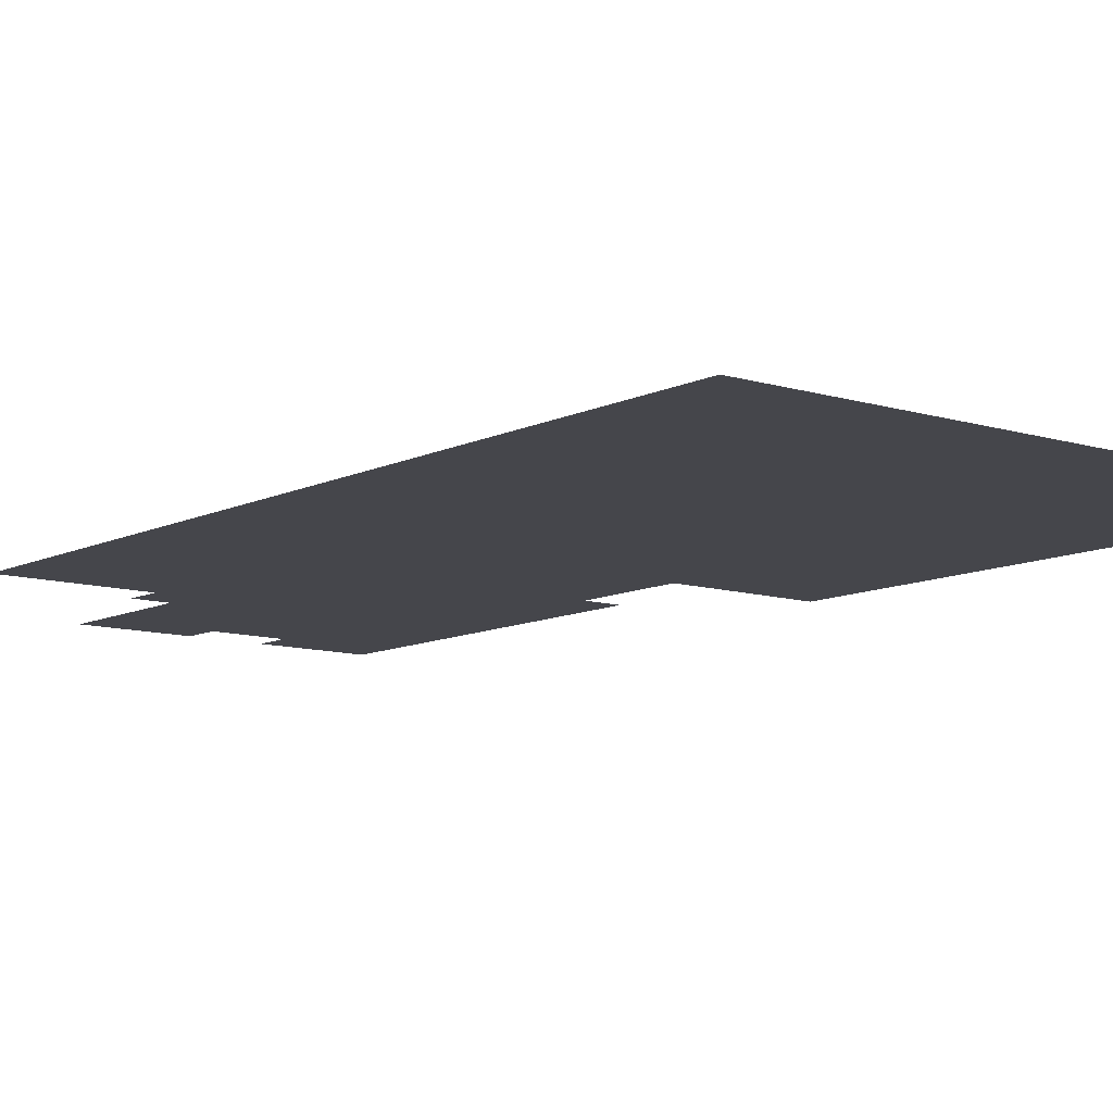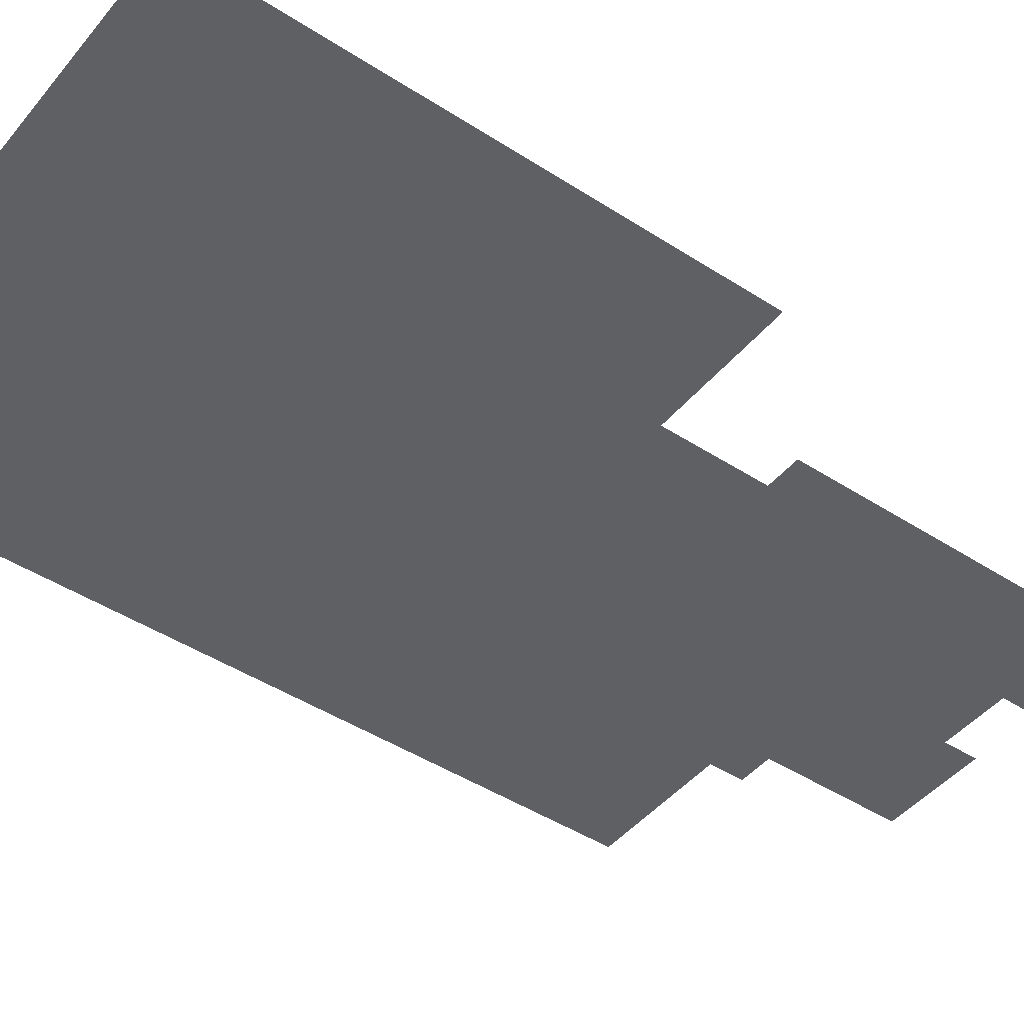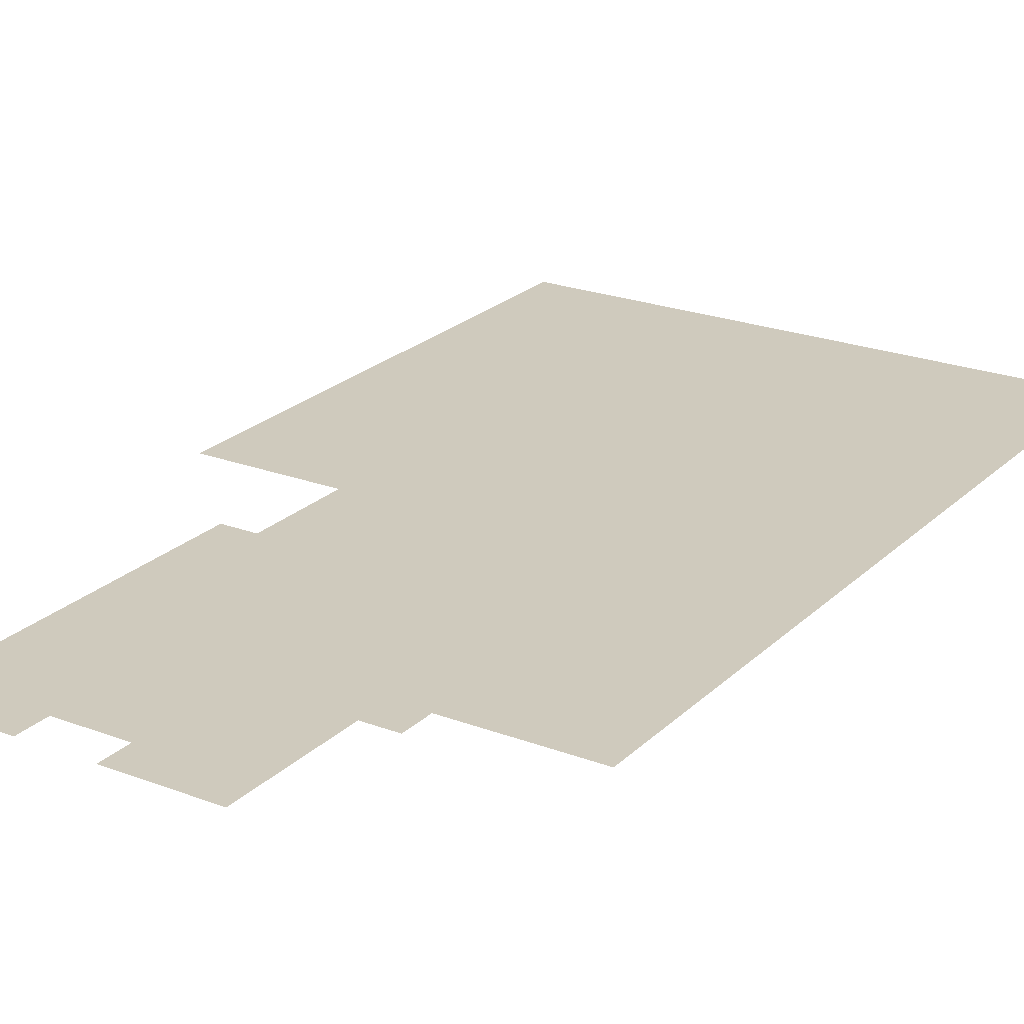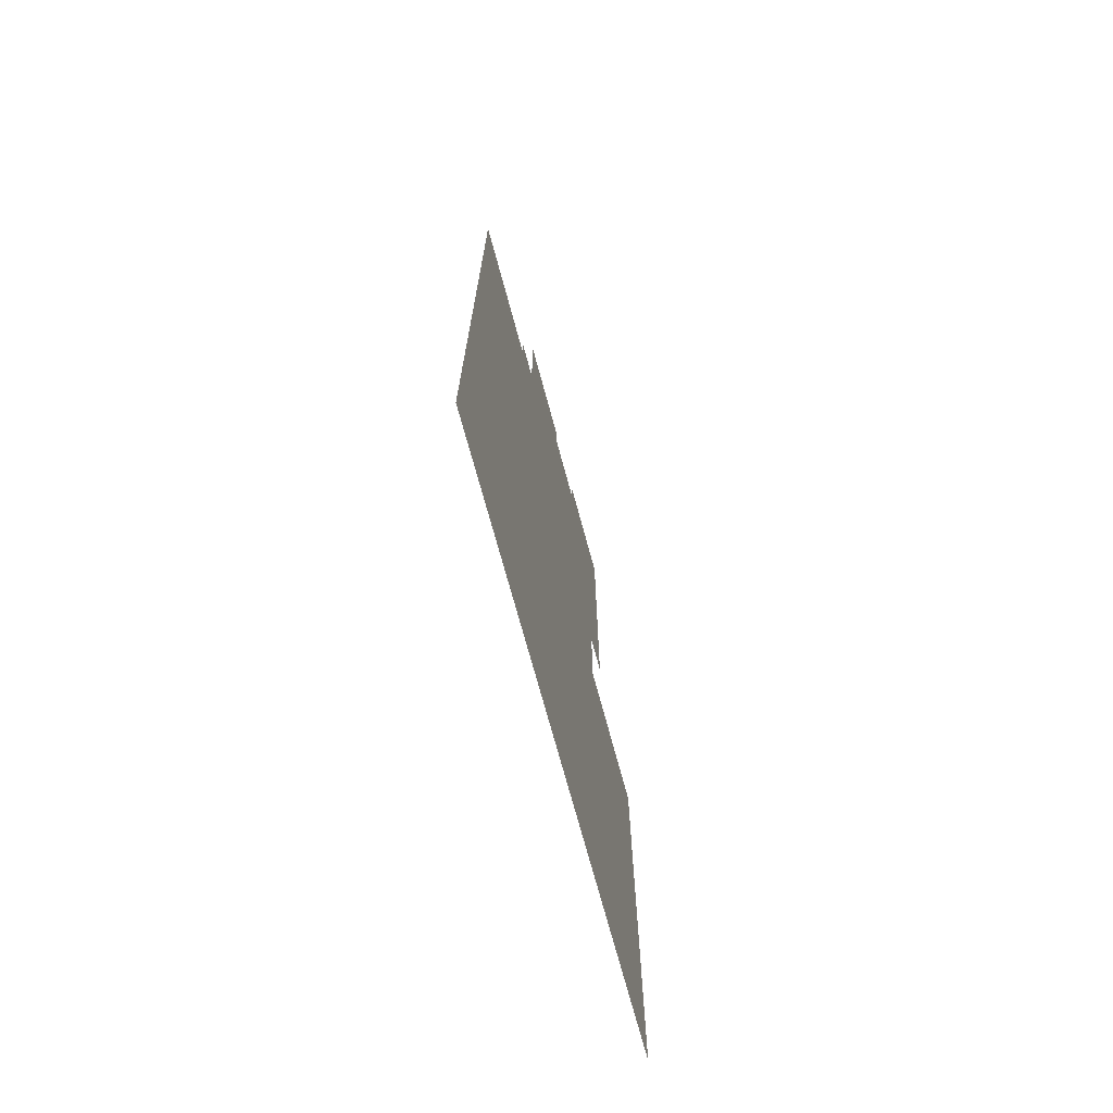
<metadata>
{"format":"obj","ext":"obj","renderer":"f3d","projection":"perspective","resolution":1024,"background":"white","views":[{"elev":-10.0,"azim":-38.6,"up":"+Z"},{"elev":-45.3,"azim":53.2,"up":"+Z"},{"elev":23.0,"azim":-147.2,"up":"+Z"},{"elev":-72.7,"azim":-74.8,"up":"+Y"}]}
</metadata>
<code>
v -3328 -704 0
v -3392 -704 0
v -3392 -640 0
v -3328 -640 0
v -3456 -704 0
v -3456 -640 0
v -3264 -768 0
v -3328 -768 0
v -3264 -704 0
v -3392 -768 0
v -3456 -768 0
v -3520 -768 0
v -3520 -704 0
v -3264 -832 0
v -3328 -832 0
v -3392 -832 0
v -3456 -832 0
v -3520 -832 0
v -3264 -896 0
v -3328 -896 0
v -3392 -896 0
v -3456 -896 0
v -3520 -896 0
v -3264 -960 0
v -3328 -960 0
v -3392 -960 0
v -3456 -960 0
v -3520 -960 0
v -3264 -1024 0
v -3328 -1024 0
v -3392 -1024 0
v -3456 -1024 0
v -3520 -1024 0
v -3584 -1024 0
v -3584 -960 0
v -3264 -1088 0
v -3328 -1088 0
v -3392 -1088 0
v -3456 -1088 0
v -3520 -1088 0
v -3584 -1088 0
v -3648 -1088 0
v -3648 -1024 0
v -3712 -1088 0
v -3712 -1024 0
v -3776 -1088 0
v -3776 -1024 0
v -3840 -1088 0
v -3840 -1024 0
v -3904 -1088 0
v -3904 -1024 0
v -3968 -1088 0
v -3968 -1024 0
v -3264 -1152 0
v -3328 -1152 0
v -3392 -1152 0
v -3456 -1152 0
v -3520 -1152 0
v -3584 -1152 0
v -3648 -1152 0
v -3712 -1152 0
v -3776 -1152 0
v -3840 -1152 0
v -3904 -1152 0
v -3968 -1152 0
v -3200 -1216 0
v -3264 -1216 0
v -3200 -1152 0
v -3328 -1216 0
v -3392 -1216 0
v -3456 -1216 0
v -3520 -1216 0
v -3584 -1216 0
v -3648 -1216 0
v -3712 -1216 0
v -3776 -1216 0
v -3840 -1216 0
v -3904 -1216 0
v -3968 -1216 0
v -3200 -1280 0
v -3264 -1280 0
v -3328 -1280 0
v -3392 -1280 0
v -3456 -1280 0
v -3520 -1280 0
v -3584 -1280 0
v -3648 -1280 0
v -3712 -1280 0
v -3776 -1280 0
v -3840 -1280 0
v -3904 -1280 0
v -3968 -1280 0
v -3200 -1344 0
v -3264 -1344 0
v -3328 -1344 0
v -3392 -1344 0
v -3456 -1344 0
v -3520 -1344 0
v -3584 -1344 0
v -3648 -1344 0
v -3712 -1344 0
v -3776 -1344 0
v -3840 -1344 0
v -3904 -1344 0
v -3968 -1344 0
v -3200 -1408 0
v -3264 -1408 0
v -3328 -1408 0
v -3392 -1408 0
v -3456 -1408 0
v -3520 -1408 0
v -3584 -1408 0
v -3648 -1408 0
v -3712 -1408 0
v -3776 -1408 0
v -3840 -1408 0
v -3904 -1408 0
v -3968 -1408 0
v -3136 -640 0
v -3200 -640 0
v -3200 -576 0
v -3136 -576 0
v -3264 -640 0
v -3264 -576 0
v -3328 -576 0
v -3520 -640 0
v -3520 -576 0
v -3456 -576 0
v -3584 -640 0
v -3584 -576 0
v -3648 -640 0
v -3648 -576 0
v -3136 -704 0
v -3200 -704 0
v -3584 -704 0
v -3648 -704 0
v -3136 -768 0
v -3200 -768 0
v -3584 -768 0
v -3648 -768 0
v -3136 -832 0
v -3200 -832 0
v -3584 -832 0
v -3648 -832 0
v -3136 -896 0
v -3200 -896 0
v -3584 -896 0
v -3648 -896 0
v -3712 -896 0
v -3712 -832 0
v -3136 -960 0
v -3200 -960 0
v -3648 -960 0
v -3712 -960 0
v -3776 -960 0
v -3776 -896 0
v -3840 -960 0
v -3840 -896 0
v -3904 -960 0
v -3904 -896 0
v -3968 -960 0
v -3968 -896 0
v -3136 -1024 0
v -3200 -1024 0
v -3136 -1088 0
v -3200 -1088 0
v -3136 -1152 0
v -3136 -1216 0
v -2944 -1472 0
v -3008 -1472 0
v -3008 -1408 0
v -2944 -1408 0
v -3072 -1472 0
v -3072 -1408 0
v -3136 -1472 0
v -3136 -1408 0
v -3200 -1472 0
v -3264 -1472 0
v -3328 -1472 0
v -3392 -1472 0
v -3456 -1472 0
v -3520 -1472 0
v -3584 -1472 0
v -3648 -1472 0
v -3712 -1472 0
v -3776 -1472 0
v -3840 -1472 0
v -3904 -1472 0
v -3968 -1472 0
v -2944 -1536 0
v -3008 -1536 0
v -3072 -1536 0
v -3136 -1536 0
v -3200 -1536 0
v -3264 -1536 0
v -3328 -1536 0
v -3392 -1536 0
v -3456 -1536 0
v -3520 -1536 0
v -3584 -1536 0
v -3648 -1536 0
v -3712 -1536 0
v -3776 -1536 0
v -3840 -1536 0
v -3904 -1536 0
v -3968 -1536 0
v -2944 -1600 0
v -3008 -1600 0
v -3072 -1600 0
v -3136 -1600 0
v -3200 -1600 0
v -3264 -1600 0
v -3328 -1600 0
v -3392 -1600 0
v -3456 -1600 0
v -3520 -1600 0
v -3584 -1600 0
v -3648 -1600 0
v -3712 -1600 0
v -3776 -1600 0
v -3840 -1600 0
v -3904 -1600 0
v -3968 -1600 0
v -2944 -1664 0
v -3008 -1664 0
v -3072 -1664 0
v -3136 -1664 0
v -3200 -1664 0
v -3264 -1664 0
v -3328 -1664 0
v -3392 -1664 0
v -3456 -1664 0
v -3520 -1664 0
v -3584 -1664 0
v -3648 -1664 0
v -3712 -1664 0
v -3776 -1664 0
v -3840 -1664 0
v -3904 -1664 0
v -3968 -1664 0
v -2944 -1728 0
v -3008 -1728 0
v -3072 -1728 0
v -3136 -1728 0
v -3200 -1728 0
v -3264 -1728 0
v -3328 -1728 0
v -3392 -1728 0
v -3456 -1728 0
v -3520 -1728 0
v -3584 -1728 0
v -3648 -1728 0
v -3712 -1728 0
v -3776 -1728 0
v -3840 -1728 0
v -3904 -1728 0
v -3968 -1728 0
v -2944 -1792 0
v -3008 -1792 0
v -3072 -1792 0
v -3136 -1792 0
v -3200 -1792 0
v -3264 -1792 0
v -3328 -1792 0
v -3392 -1792 0
v -3456 -1792 0
v -3520 -1792 0
v -3584 -1792 0
v -3648 -1792 0
v -3712 -1792 0
v -3776 -1792 0
v -3840 -1792 0
v -3904 -1792 0
v -3968 -1792 0
v -2944 -1856 0
v -3008 -1856 0
v -3072 -1856 0
v -3136 -1856 0
v -3200 -1856 0
v -3264 -1856 0
v -3328 -1856 0
v -3392 -1856 0
v -3456 -1856 0
v -3520 -1856 0
v -3584 -1856 0
v -3648 -1856 0
v -3712 -1856 0
v -3776 -1856 0
v -3840 -1856 0
v -3904 -1856 0
v -3968 -1856 0
v -2944 -1920 0
v -3008 -1920 0
v -3072 -1920 0
v -3136 -1920 0
v -3200 -1920 0
v -3264 -1920 0
v -3328 -1920 0
v -3392 -1920 0
v -3456 -1920 0
v -3520 -1920 0
v -3584 -1920 0
v -3648 -1920 0
v -3712 -1920 0
v -3776 -1920 0
v -3840 -1920 0
v -3904 -1920 0
v -3968 -1920 0
v -2944 -1984 0
v -3008 -1984 0
v -3072 -1984 0
v -3136 -1984 0
v -3200 -1984 0
v -3264 -1984 0
v -3328 -1984 0
v -3392 -1984 0
v -3456 -1984 0
v -3520 -1984 0
v -3584 -1984 0
v -3648 -1984 0
v -3712 -1984 0
v -3776 -1984 0
v -3840 -1984 0
v -3904 -1984 0
v -3968 -1984 0
v -2944 -2048 0
v -3008 -2048 0
v -3072 -2048 0
v -3136 -2048 0
v -3200 -2048 0
v -3264 -2048 0
v -3328 -2048 0
v -3392 -2048 0
v -3456 -2048 0
v -3520 -2048 0
v -3584 -2048 0
v -3648 -2048 0
v -3712 -2048 0
v -3776 -2048 0
v -3840 -2048 0
v -3904 -2048 0
v -3968 -2048 0
v -2944 -2112 0
v -3008 -2112 0
v -3072 -2112 0
v -3136 -2112 0
v -3200 -2112 0
v -3264 -2112 0
v -3328 -2112 0
v -3392 -2112 0
v -3456 -2112 0
v -3520 -2112 0
v -3584 -2112 0
v -3648 -2112 0
v -3712 -2112 0
v -3776 -2112 0
v -3840 -2112 0
v -3904 -2112 0
v -3968 -2112 0
v -2944 -2176 0
v -3008 -2176 0
v -3072 -2176 0
v -3136 -2176 0
v -3200 -2176 0
v -3264 -2176 0
v -3328 -2176 0
v -3392 -2176 0
v -3456 -2176 0
v -3520 -2176 0
v -3584 -2176 0
v -3648 -2176 0
v -3712 -2176 0
v -3776 -2176 0
v -3840 -2176 0
v -3904 -2176 0
v -3968 -2176 0
v -2944 -2240 0
v -3008 -2240 0
v -3072 -2240 0
v -3136 -2240 0
v -3200 -2240 0
v -3264 -2240 0
v -3328 -2240 0
v -3392 -2240 0
v -3456 -2240 0
v -3520 -2240 0
v -3584 -2240 0
v -3648 -2240 0
v -3712 -2240 0
v -3776 -2240 0
v -3840 -2240 0
v -3904 -2240 0
v -3968 -2240 0
v -2944 -2304 0
v -3008 -2304 0
v -3072 -2304 0
v -3136 -2304 0
v -3200 -2304 0
v -3264 -2304 0
v -3328 -2304 0
v -3392 -2304 0
v -3456 -2304 0
v -3520 -2304 0
v -3584 -2304 0
v -3648 -2304 0
v -3712 -2304 0
v -3776 -2304 0
v -3840 -2304 0
v -3904 -2304 0
v -3968 -2304 0
v -2944 -2368 0
v -3008 -2368 0
v -3072 -2368 0
v -3136 -2368 0
v -3200 -2368 0
v -3264 -2368 0
v -3328 -2368 0
v -3392 -2368 0
v -3456 -2368 0
v -3520 -2368 0
v -3584 -2368 0
v -3648 -2368 0
v -3712 -2368 0
v -3776 -2368 0
v -3840 -2368 0
v -3904 -2368 0
v -3968 -2368 0
g mesh_[00]_[00]
f 1 2 3 4
f 2 5 6 3
f 7 8 1 9
f 8 10 2 1
f 10 11 5 2
f 11 12 13 5
f 14 15 8 7
f 15 16 10 8
f 16 17 11 10
f 17 18 12 11
f 19 20 15 14
f 20 21 16 15
f 21 22 17 16
f 22 23 18 17
f 24 25 20 19
f 25 26 21 20
f 26 27 22 21
f 27 28 23 22
f 29 30 25 24
f 30 31 26 25
f 31 32 27 26
f 32 33 28 27
f 33 34 35 28
f 36 37 30 29
f 37 38 31 30
f 38 39 32 31
f 39 40 33 32
f 40 41 34 33
f 41 42 43 34
f 42 44 45 43
f 44 46 47 45
f 46 48 49 47
f 48 50 51 49
f 50 52 53 51
f 54 55 37 36
f 55 56 38 37
f 56 57 39 38
f 57 58 40 39
f 58 59 41 40
f 59 60 42 41
f 60 61 44 42
f 61 62 46 44
f 62 63 48 46
f 63 64 50 48
f 64 65 52 50
f 66 67 54 68
f 67 69 55 54
f 69 70 56 55
f 70 71 57 56
f 71 72 58 57
f 72 73 59 58
f 73 74 60 59
f 74 75 61 60
f 75 76 62 61
f 76 77 63 62
f 77 78 64 63
f 78 79 65 64
f 80 81 67 66
f 81 82 69 67
f 82 83 70 69
f 83 84 71 70
f 84 85 72 71
f 85 86 73 72
f 86 87 74 73
f 87 88 75 74
f 88 89 76 75
f 89 90 77 76
f 90 91 78 77
f 91 92 79 78
f 93 94 81 80
f 94 95 82 81
f 95 96 83 82
f 96 97 84 83
f 97 98 85 84
f 98 99 86 85
f 99 100 87 86
f 100 101 88 87
f 101 102 89 88
f 102 103 90 89
f 103 104 91 90
f 104 105 92 91
f 106 107 94 93
f 107 108 95 94
f 108 109 96 95
f 109 110 97 96
f 110 111 98 97
f 111 112 99 98
f 112 113 100 99
f 113 114 101 100
f 114 115 102 101
f 115 116 103 102
f 116 117 104 103
f 117 118 105 104
g mesh_[01]_[00]
f 119 120 121 122
f 120 123 124 121
f 123 4 125 124
f 6 126 127 128
f 126 129 130 127
f 129 131 132 130
f 133 134 120 119
f 134 9 123 120
f 9 1 4 123
f 5 13 126 6
f 13 135 129 126
f 135 136 131 129
f 137 138 134 133
f 138 7 9 134
f 12 139 135 13
f 139 140 136 135
f 141 142 138 137
f 142 14 7 138
f 18 143 139 12
f 143 144 140 139
f 145 146 142 141
f 146 19 14 142
f 23 147 143 18
f 147 148 144 143
f 148 149 150 144
f 151 152 146 145
f 152 24 19 146
f 28 35 147 23
f 35 153 148 147
f 153 154 149 148
f 154 155 156 149
f 155 157 158 156
f 157 159 160 158
f 159 161 162 160
f 163 164 152 151
f 164 29 24 152
f 30 31 26 25
f 31 32 27 26
f 33 34 35 28
f 34 43 153 35
f 43 45 154 153
f 45 47 155 154
f 47 49 157 155
f 49 51 159 157
f 51 53 161 159
f 165 166 164 163
f 166 36 29 164
f 167 68 166 165
f 68 54 36 166
f 168 66 68 167
f 66 67 54 68
f 111 112 99 98
f 112 113 100 99
f 113 114 101 100
f 169 170 171 172
f 170 173 174 171
f 173 175 176 174
f 175 177 106 176
f 177 178 107 106
f 178 179 108 107
f 179 180 109 108
f 180 181 110 109
f 181 182 111 110
f 182 183 112 111
f 183 184 113 112
f 184 185 114 113
f 185 186 115 114
f 186 187 116 115
f 187 188 117 116
f 188 189 118 117
f 190 191 170 169
f 191 192 173 170
f 192 193 175 173
f 193 194 177 175
f 194 195 178 177
f 195 196 179 178
f 196 197 180 179
f 197 198 181 180
f 198 199 182 181
f 199 200 183 182
f 200 201 184 183
f 201 202 185 184
f 202 203 186 185
f 203 204 187 186
f 204 205 188 187
f 205 206 189 188
f 207 208 191 190
f 208 209 192 191
f 209 210 193 192
f 210 211 194 193
f 211 212 195 194
f 212 213 196 195
f 213 214 197 196
f 214 215 198 197
f 215 216 199 198
f 216 217 200 199
f 217 218 201 200
f 218 219 202 201
f 219 220 203 202
f 220 221 204 203
f 221 222 205 204
f 222 223 206 205
f 224 225 208 207
f 225 226 209 208
f 226 227 210 209
f 227 228 211 210
f 228 229 212 211
f 229 230 213 212
f 230 231 214 213
f 231 232 215 214
f 232 233 216 215
f 233 234 217 216
f 234 235 218 217
f 235 236 219 218
f 236 237 220 219
f 237 238 221 220
f 238 239 222 221
f 239 240 223 222
f 241 242 225 224
f 242 243 226 225
f 243 244 227 226
f 244 245 228 227
f 245 246 229 228
f 246 247 230 229
f 247 248 231 230
f 248 249 232 231
f 249 250 233 232
f 250 251 234 233
f 251 252 235 234
f 252 253 236 235
f 253 254 237 236
f 254 255 238 237
f 255 256 239 238
f 256 257 240 239
f 258 259 242 241
f 259 260 243 242
f 260 261 244 243
f 261 262 245 244
f 262 263 246 245
f 263 264 247 246
f 264 265 248 247
f 265 266 249 248
f 266 267 250 249
f 267 268 251 250
f 268 269 252 251
f 269 270 253 252
f 270 271 254 253
f 271 272 255 254
f 272 273 256 255
f 273 274 257 256
f 275 276 259 258
f 276 277 260 259
f 277 278 261 260
f 278 279 262 261
f 279 280 263 262
f 280 281 264 263
f 281 282 265 264
f 282 283 266 265
f 283 284 267 266
f 284 285 268 267
f 285 286 269 268
f 286 287 270 269
f 287 288 271 270
f 288 289 272 271
f 289 290 273 272
f 290 291 274 273
f 292 293 276 275
f 293 294 277 276
f 294 295 278 277
f 295 296 279 278
f 296 297 280 279
f 297 298 281 280
f 298 299 282 281
f 299 300 283 282
f 300 301 284 283
f 301 302 285 284
f 302 303 286 285
f 303 304 287 286
f 304 305 288 287
f 305 306 289 288
f 306 307 290 289
f 307 308 291 290
f 309 310 293 292
f 310 311 294 293
f 311 312 295 294
f 312 313 296 295
f 313 314 297 296
f 314 315 298 297
f 315 316 299 298
f 316 317 300 299
f 317 318 301 300
f 318 319 302 301
f 319 320 303 302
f 320 321 304 303
f 321 322 305 304
f 322 323 306 305
f 323 324 307 306
f 324 325 308 307
f 326 327 310 309
f 327 328 311 310
f 328 329 312 311
f 329 330 313 312
f 330 331 314 313
f 331 332 315 314
f 332 333 316 315
f 333 334 317 316
f 334 335 318 317
f 335 336 319 318
f 336 337 320 319
f 337 338 321 320
f 338 339 322 321
f 339 340 323 322
f 340 341 324 323
f 341 342 325 324
f 343 344 327 326
f 344 345 328 327
f 345 346 329 328
f 346 347 330 329
f 347 348 331 330
f 348 349 332 331
f 349 350 333 332
f 350 351 334 333
f 351 352 335 334
f 352 353 336 335
f 353 354 337 336
f 354 355 338 337
f 355 356 339 338
f 356 357 340 339
f 357 358 341 340
f 358 359 342 341
f 360 361 344 343
f 361 362 345 344
f 362 363 346 345
f 363 364 347 346
f 364 365 348 347
f 365 366 349 348
f 366 367 350 349
f 367 368 351 350
f 368 369 352 351
f 369 370 353 352
f 370 371 354 353
f 371 372 355 354
f 372 373 356 355
f 373 374 357 356
f 374 375 358 357
f 375 376 359 358
f 377 378 361 360
f 378 379 362 361
f 379 380 363 362
f 380 381 364 363
f 381 382 365 364
f 382 383 366 365
f 383 384 367 366
f 384 385 368 367
f 385 386 369 368
f 386 387 370 369
f 387 388 371 370
f 388 389 372 371
f 389 390 373 372
f 390 391 374 373
f 391 392 375 374
f 392 393 376 375
f 394 395 378 377
f 395 396 379 378
f 396 397 380 379
f 397 398 381 380
f 398 399 382 381
f 399 400 383 382
f 400 401 384 383
f 401 402 385 384
f 402 403 386 385
f 403 404 387 386
f 404 405 388 387
f 405 406 389 388
f 406 407 390 389
f 407 408 391 390
f 408 409 392 391
f 409 410 393 392
f 411 412 395 394
f 412 413 396 395
f 413 414 397 396
f 414 415 398 397
f 415 416 399 398
f 416 417 400 399
f 417 418 401 400
f 418 419 402 401
f 419 420 403 402
f 420 421 404 403
f 421 422 405 404
f 422 423 406 405
f 423 424 407 406
f 424 425 408 407
f 425 426 409 408
f 426 427 410 409

</code>
